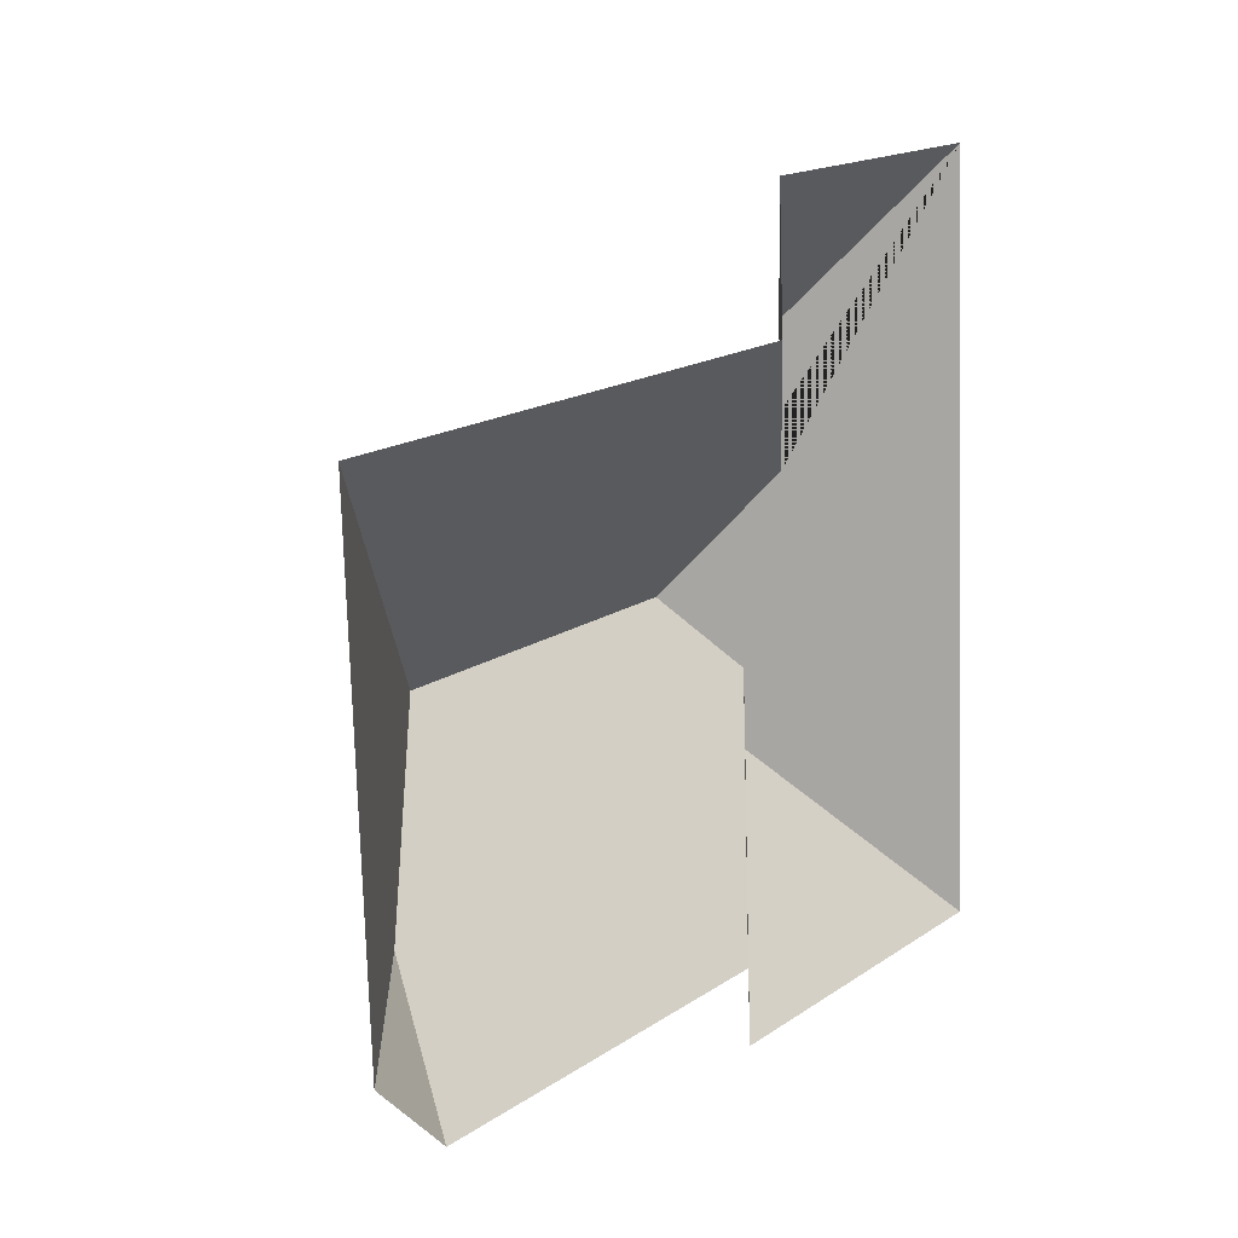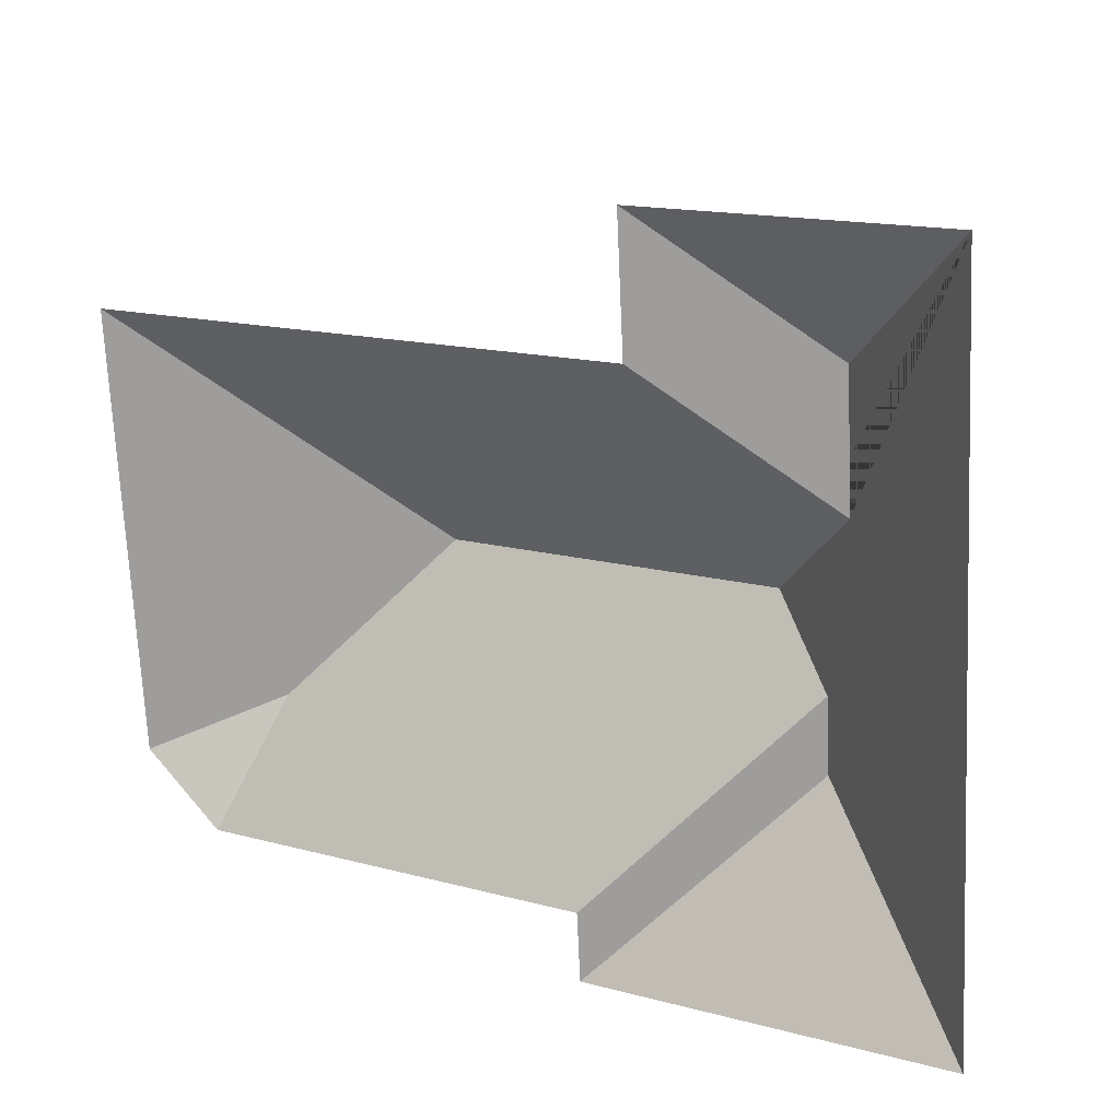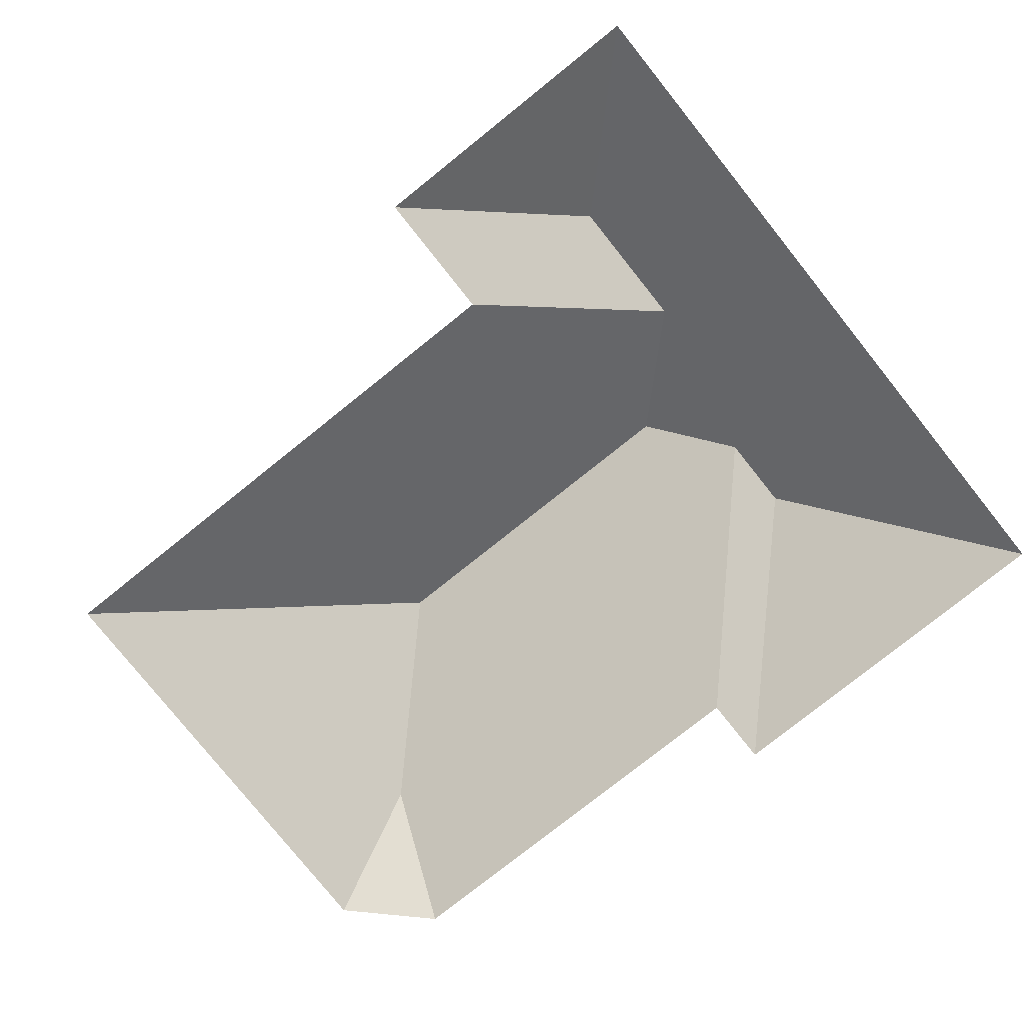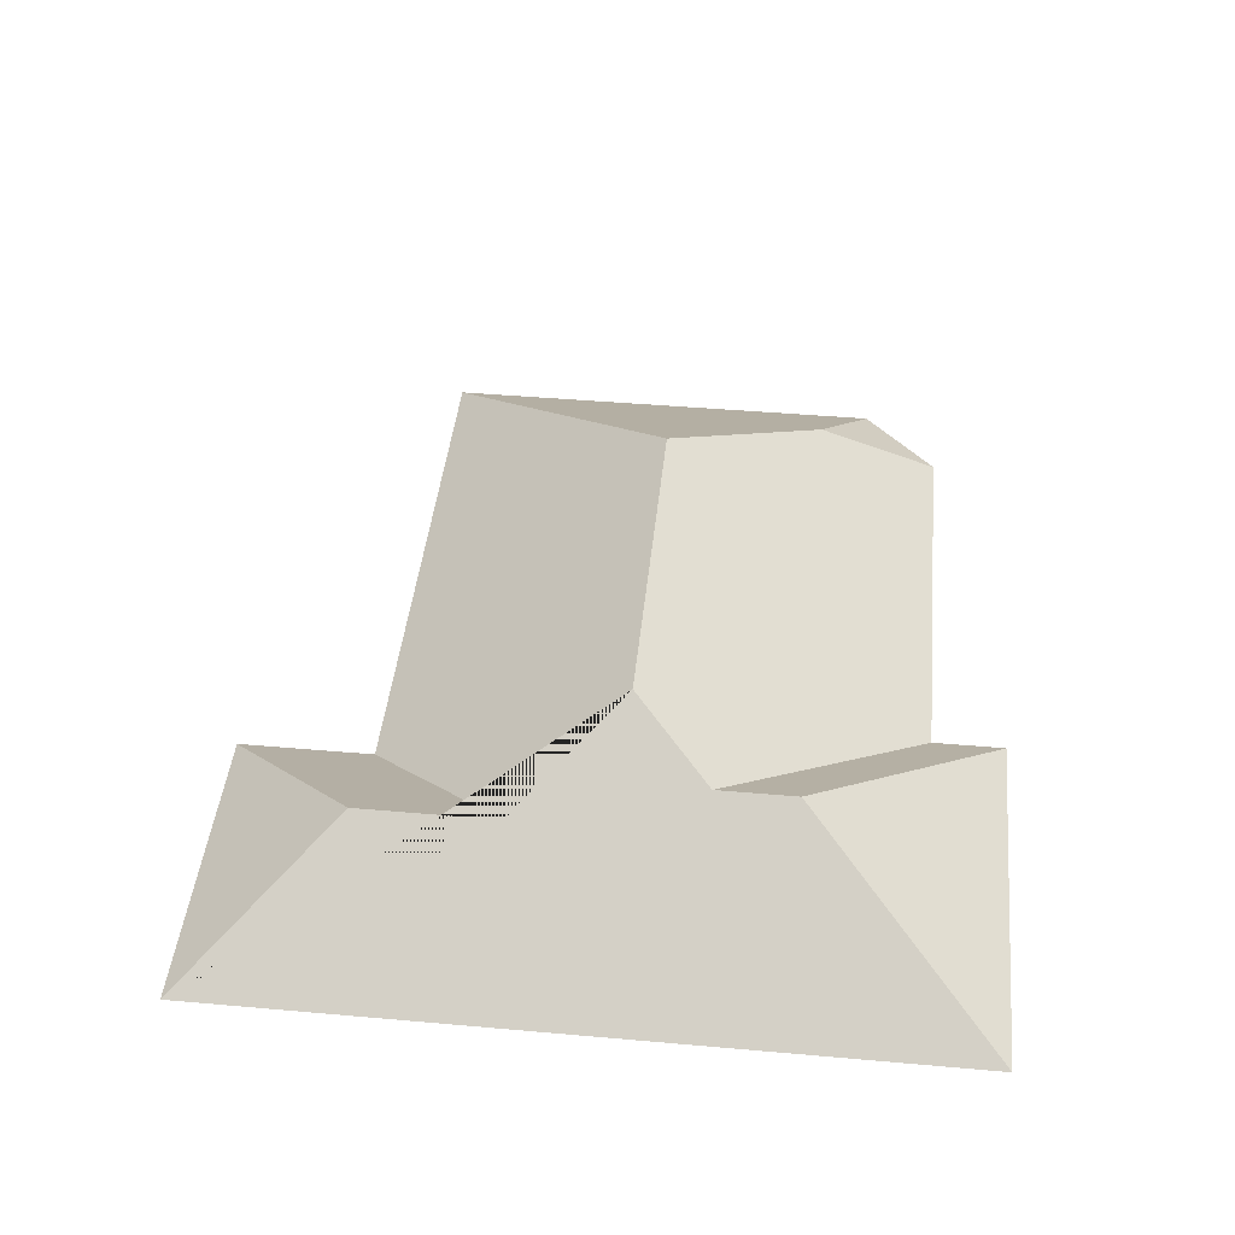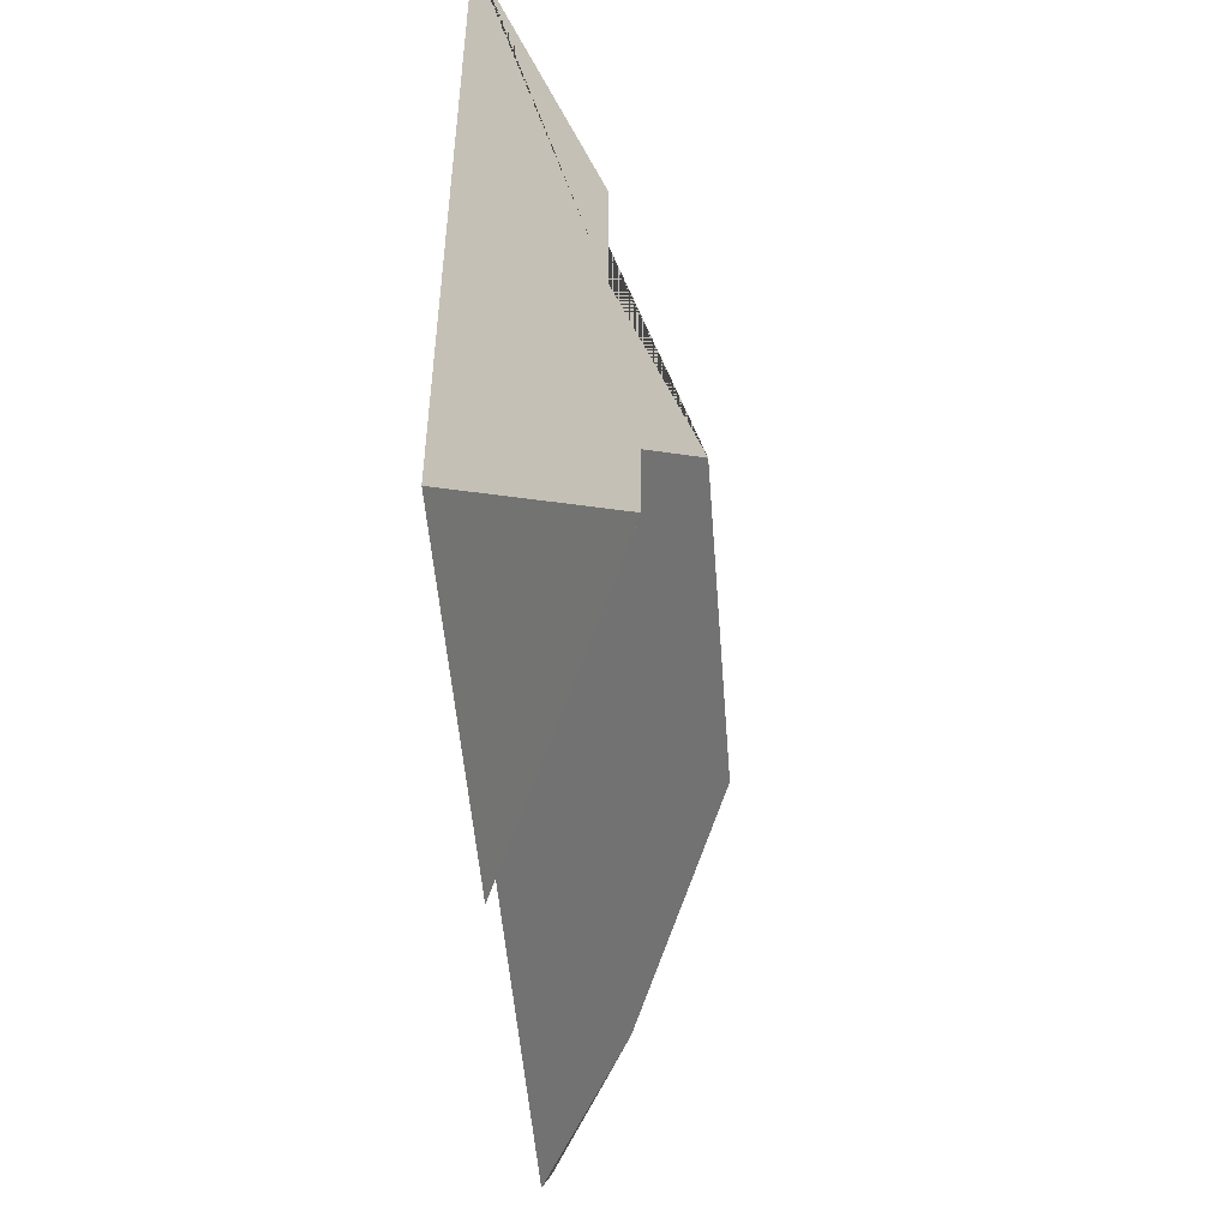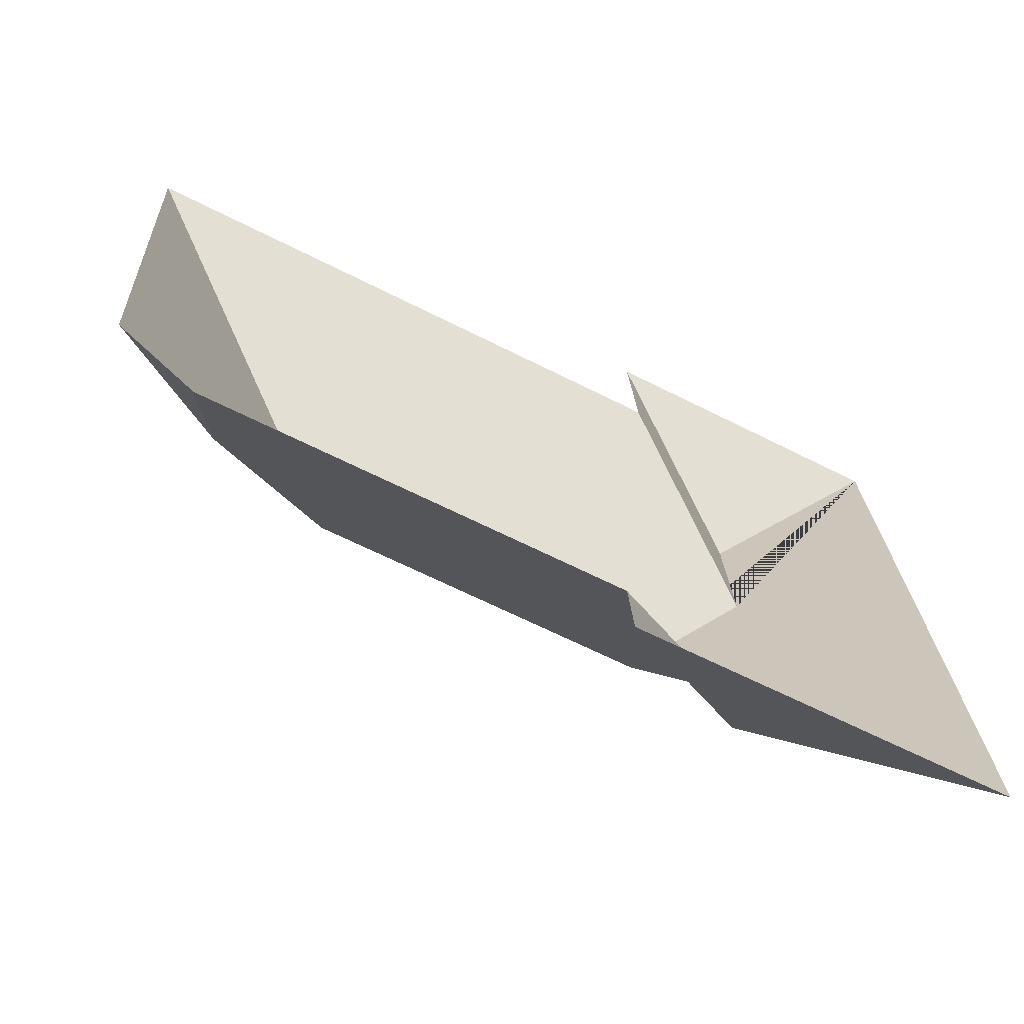
<metadata>
{"format":"obj","ext":"obj","renderer":"f3d","projection":"perspective","resolution":1024,"background":"white","views":[{"elev":12.2,"azim":-54.7,"up":"+Z"},{"elev":21.5,"azim":29.5,"up":"+Z"},{"elev":-78.7,"azim":35.6,"up":"+Y"},{"elev":43.9,"azim":92.9,"up":"+Y"},{"elev":-47.4,"azim":94.4,"up":"+Z"},{"elev":-68.5,"azim":-27.4,"up":"+Z"}]}
</metadata>
<code>
o CG10_500_042068_0032_roof
v 27.22 75 -267.8
v 17.74 75 -86.59
v 59.16 75 -296
v 74.12 106.3 -245.6
v 130 144.8 -181.7
v 223.5 75 -288
v 225 75 -316.5
v 240.4 75 -74.76
v 237.6 75 -21.09
v 268.9 145 -174.6
v 297.8 125.7 -203.8
v 299.4 125.7 -235
v 307.1 116.4 -131.1
v 304.3 116.4 -76.12
v 375.3 75 -308.5
v 359.6 75 -14.59
v 27.22 0 -267.8
v 17.74 0 -86.59
v 240.4 0 -74.76
v 237.6 0 -21.09
v 359.6 0 -14.59
v 375.3 0 -308.5
v 225 0 -316.5
v 223.5 0 -288
v 59.16 0 -296
f 9 16 14
f 16 15 12 11 10 13 14
f 9 14 13 8
f 8 13 10 5 2
f 2 5 4 1
f 1 4 3
f 3 4 5 10 11 6
f 6 11 12 7
f 7 12 15

</code>
